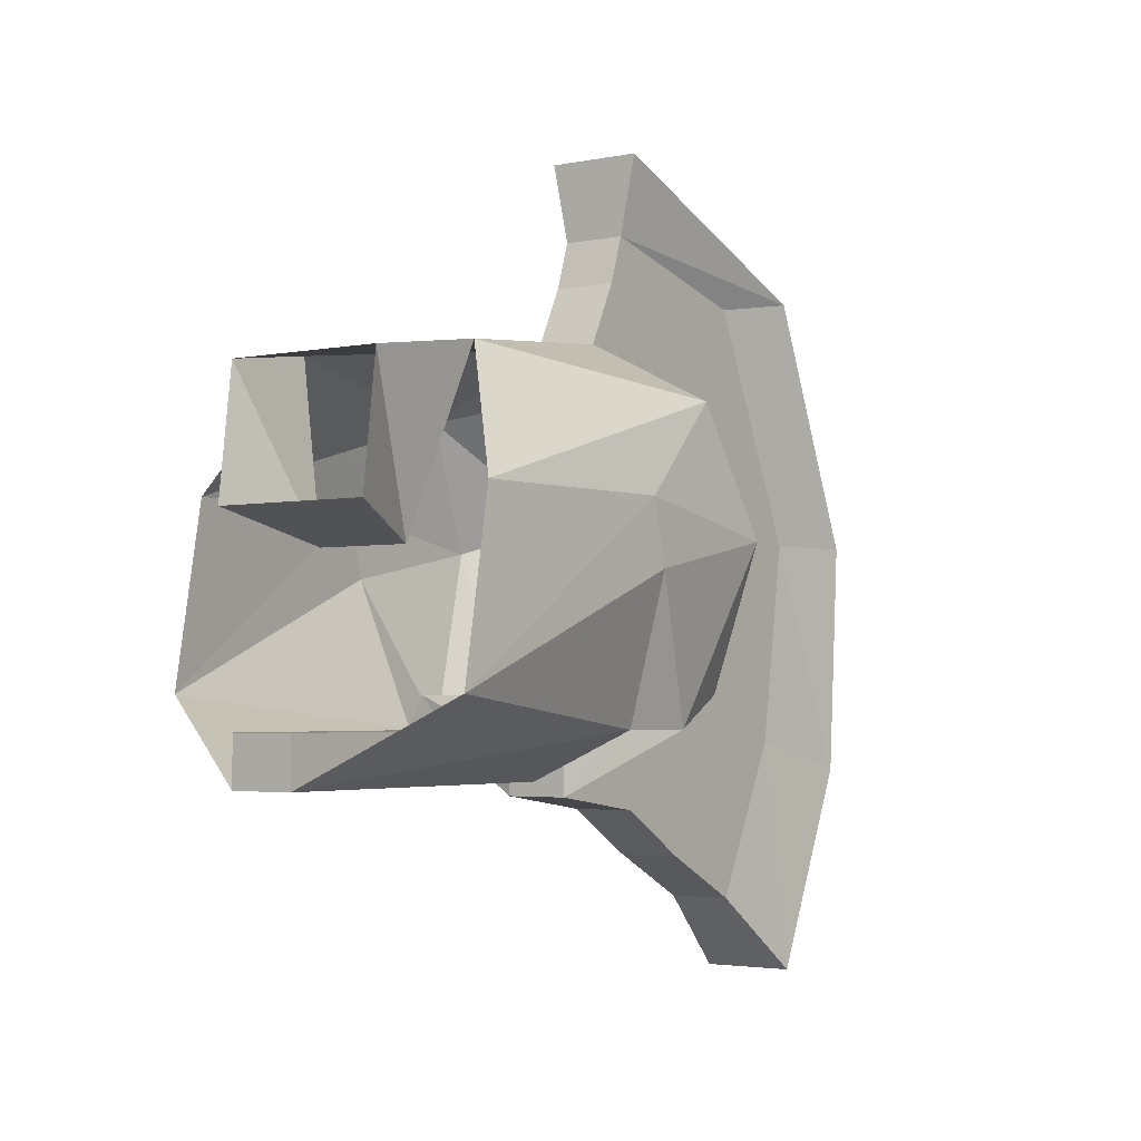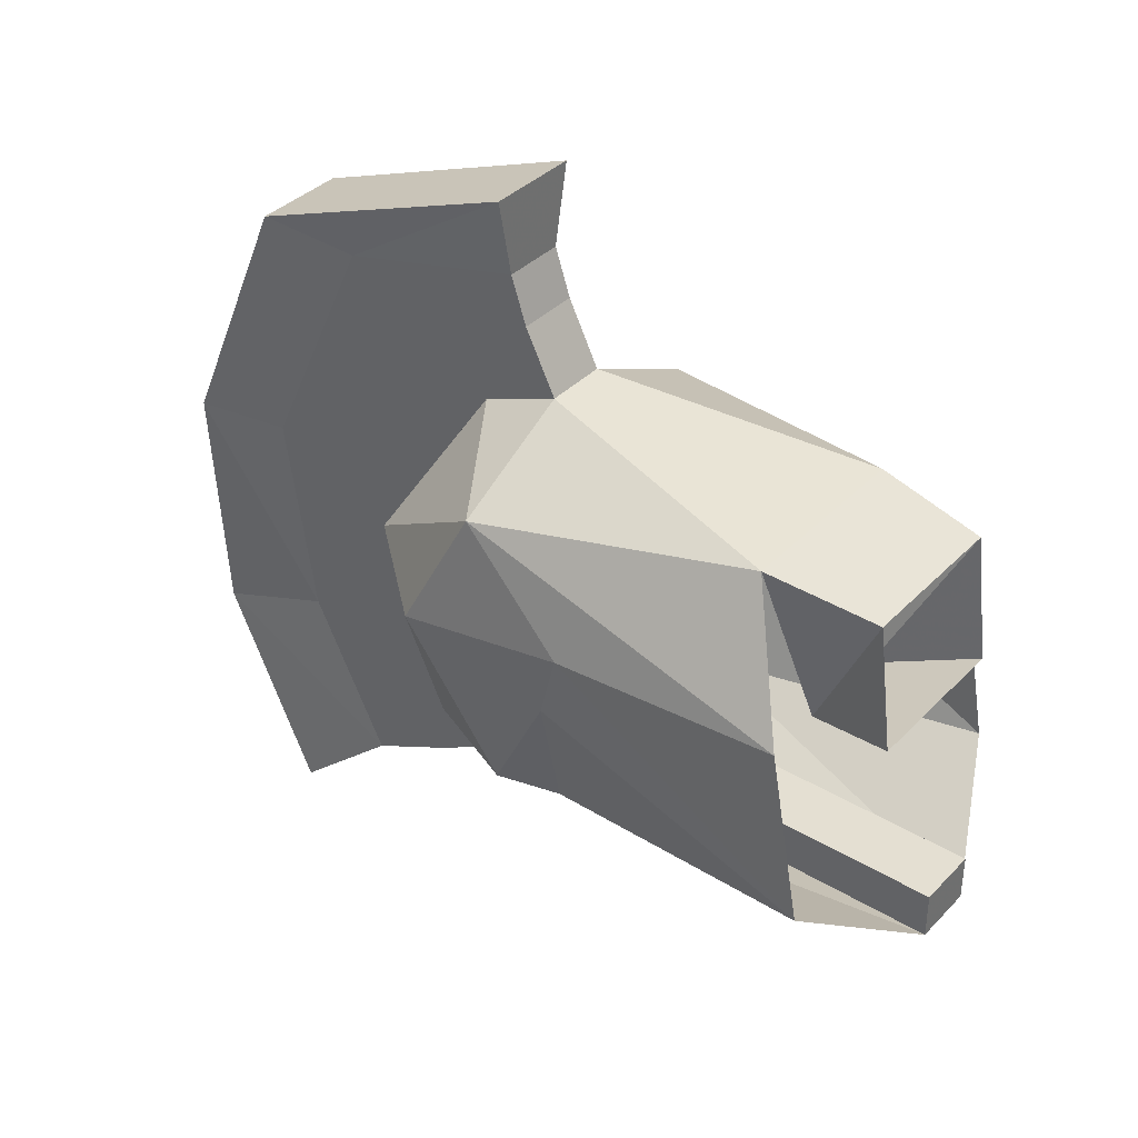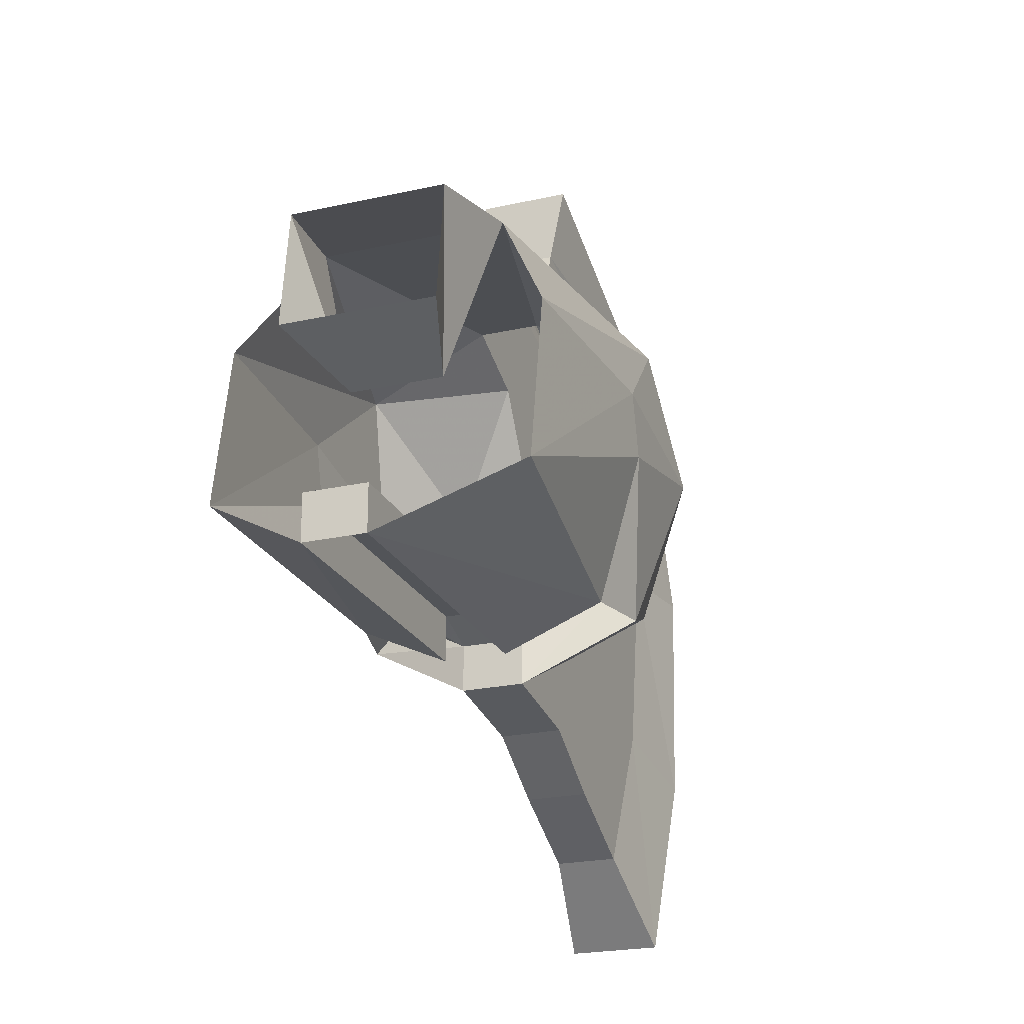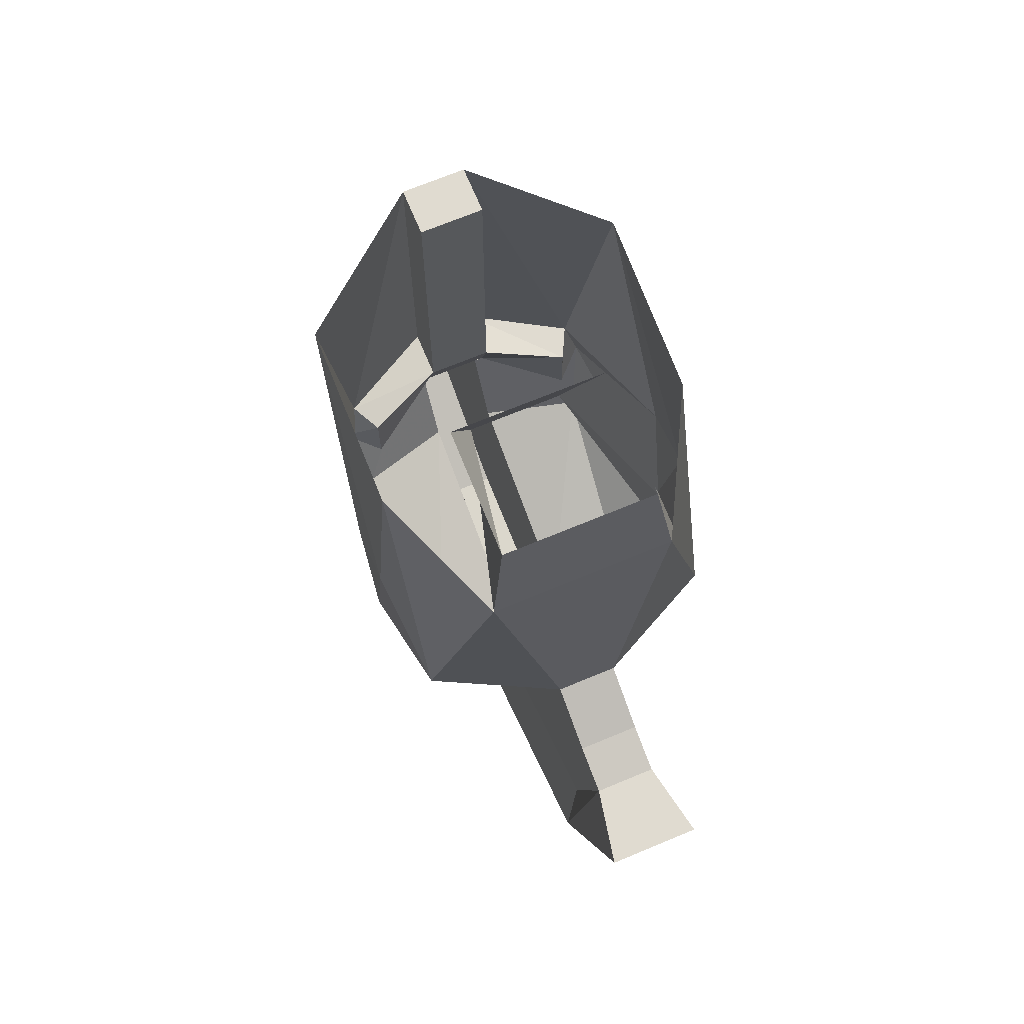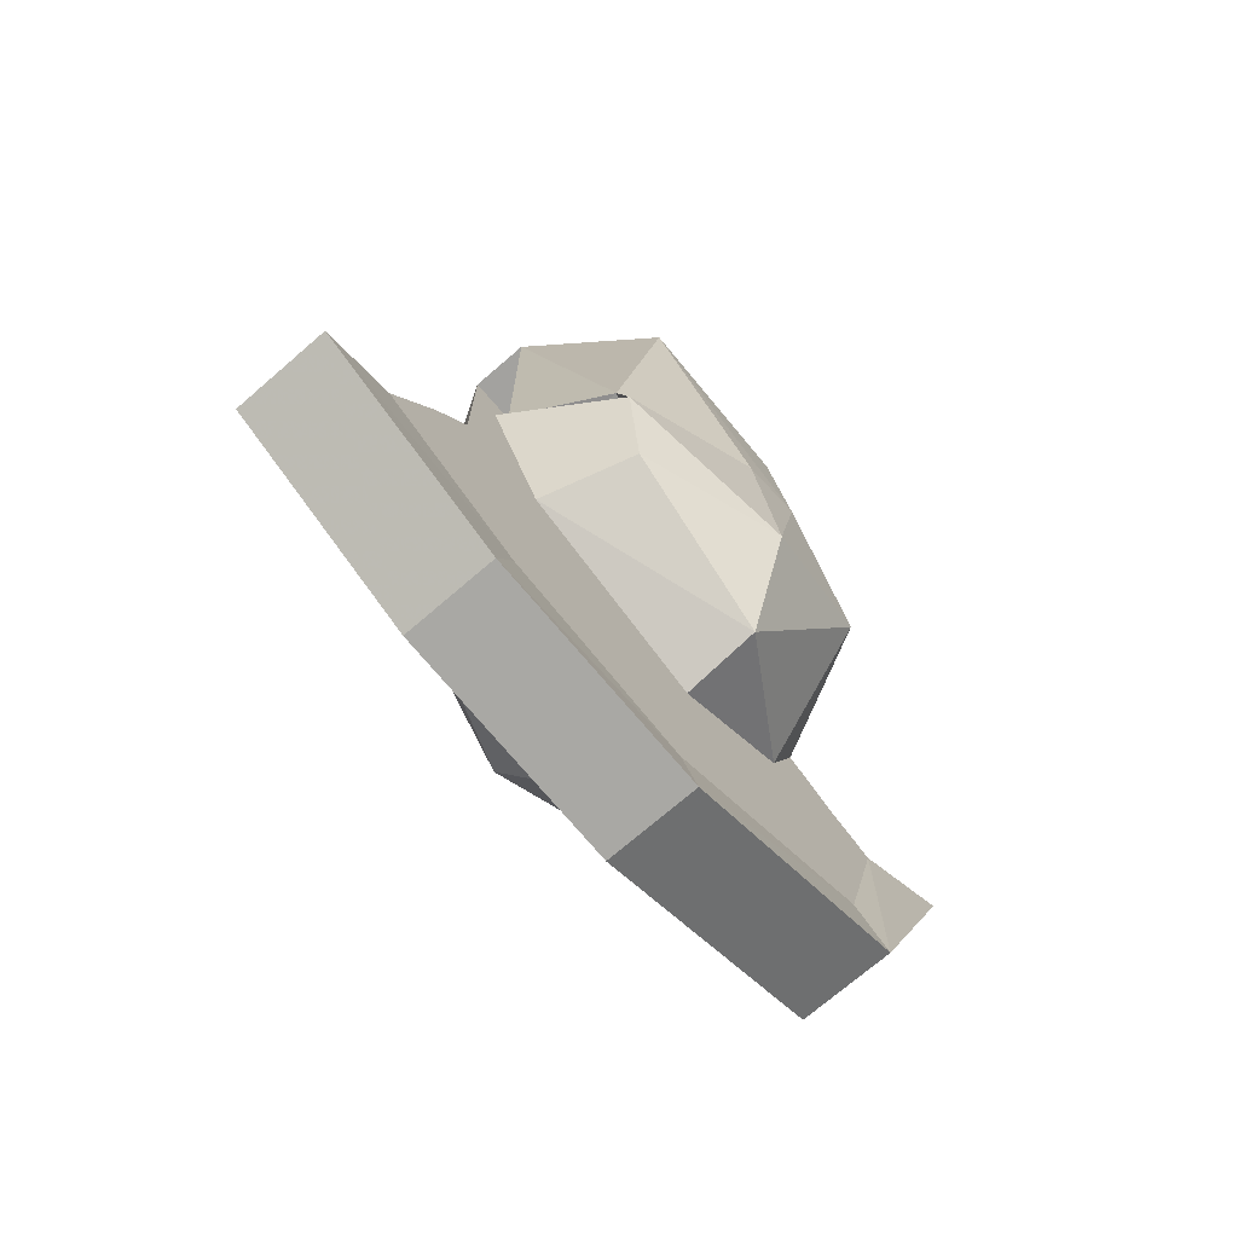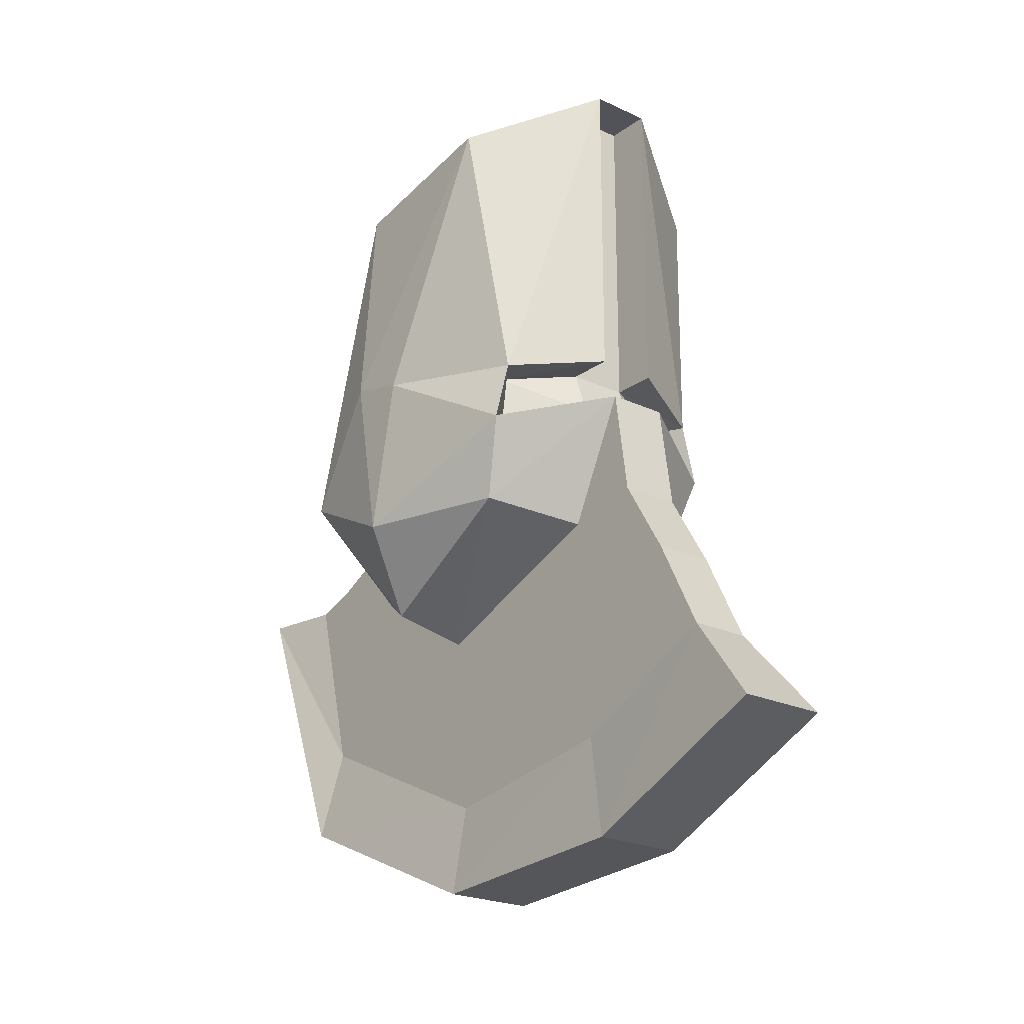
<metadata>
{"format":"obj","ext":"obj","renderer":"f3d","projection":"perspective","resolution":1024,"background":"white","views":[{"elev":-3.0,"azim":-144.9,"up":"+Z"},{"elev":37.0,"azim":127.8,"up":"+Z"},{"elev":-23.1,"azim":-159.3,"up":"+Z"},{"elev":70.0,"azim":-22.6,"up":"+Y"},{"elev":-72.5,"azim":-139.2,"up":"+Y"},{"elev":-22.6,"azim":141.1,"up":"+Y"}]}
</metadata>
<code>
v -0.0625 -1.484 -0.1016
v -0.07031 -1.445 -0.1172
v -0.01562 -1.43 -0.1484
v -0.01562 -1.492 -0.1172
v -0.05469 -1.523 -0.01562
v -0.08594 -1.484 -0.03125
v -0.08594 -1.406 -0.04688
v -0.0625 -1.414 -0.1172
v -0.05469 -1.414 -0.1016
v -0.05469 -1.445 -0.1016
v -0.01562 -1.43 -0.125
v 0.01562 -1.43 -0.1484
v 0.01562 -1.484 -0.1562
v -0.01562 -1.484 -0.1562
v -0.01562 -1.523 -0.1172
v -0.01562 -1.531 -0.01562
v -0.01562 -1.492 0.04688
v -0.07812 -1.453 0.03125
v -0.08594 -1.398 -0.01562
v -0.07812 -1.273 -0.1016
v -0.01562 -1.242 -0.1406
v -0.01562 -1.406 -0.1406
v -0.01562 -1.406 -0.1172
v 0.07812 -1.289 -0.01562
v 0.04688 -1.32 0.04688
v 0.07812 -1.453 0.03125
v 0.08594 -1.398 -0.01562
v 0.07812 -1.273 -0.1016
v 0.08594 -1.406 -0.04688
v 0.0625 -1.414 -0.1172
v 0.01562 -1.242 -0.1406
v 0.01562 -1.406 -0.1406
v 0.01562 -1.406 -0.1172
v 0.01562 -1.242 -0.1172
v -0.01562 -1.242 -0.1172
v 0.01562 -1.43 -0.125
v 0.07031 -1.445 -0.1172
v 0.0625 -1.484 -0.1016
v 0.01562 -1.492 -0.1172
v 0.01562 -1.523 -0.1172
v 0.01562 -1.555 -0.1172
v 0.01562 -1.523 -0.1797
v -0.01562 -1.523 -0.1797
v -0.01562 -1.555 -0.1172
v -0.01562 -1.555 -0.01562
v -0.01562 -1.508 0.0625
v -0.01562 -1.453 0.0625
v -0.04688 -1.32 0.04688
v -0.07812 -1.289 -0.01562
v 0.08594 -1.484 -0.03125
v 0.05469 -1.523 -0.01562
v 0.05469 -1.445 -0.1016
v 0.05469 -1.414 -0.1016
v 0.03906 -1.266 0.03906
v 0.02344 -1.305 -0.03906
v 0.03906 -1.258 -0.02344
v -0.03906 -1.258 -0.02344
v -0.02344 -1.305 -0.03906
v -0.03906 -1.266 0.03906
v 0.01562 -1.555 -0.01562
v 0.01562 -1.531 -0.01562
v 0.01562 -1.492 0.04688
v 0.01562 -1.508 0.0625
v 0.01562 -1.539 0.07031
v 0.01562 -1.586 -0.02344
v 0.01562 -1.453 0.0625
v 0.01562 -1.469 0.09375
v 0.01562 -1.477 0.1172
v 0.01562 -1.57 0.09375
v 0.01562 -1.625 -0.02344
v -0.01562 -1.586 -0.02344
v -0.01562 -1.539 0.07031
v -0.01562 -1.469 0.09375
v -0.01562 -1.477 0.1172
v -0.02344 -1.477 0.1562
v 0.02344 -1.477 0.1562
v 0.02344 -1.617 0.1016
v 0.02344 -1.672 -0.02344
v 0.01562 -1.609 -0.125
v 0.01562 -1.57 -0.2031
v -0.01562 -1.57 -0.2031
v -0.01562 -1.609 -0.125
v -0.01562 -1.625 -0.02344
v -0.01562 -1.57 0.09375
v -0.02344 -1.617 0.1016
v -0.02344 -1.672 -0.02344
v -0.02344 -1.664 -0.1406
v 0.02344 -1.664 -0.1406
v 0.02344 -1.617 -0.2422
v -0.02344 -1.617 -0.2422
f 1 2 3
f 1 3 4
f 1 4 5
f 1 5 6
f 1 6 2
f 2 6 7
f 2 7 8
f 4 16 5
f 5 16 17
f 5 17 18
f 5 18 6
f 6 18 19
f 6 19 7
f 7 19 20
f 7 20 8
f 8 20 21
f 8 21 22
f 24 25 26
f 24 26 27
f 24 27 28
f 28 27 29
f 28 29 30
f 28 30 31
f 31 30 32
f 12 37 38
f 12 38 39
f 17 47 18
f 18 47 48
f 18 48 49
f 18 49 19
f 19 49 20
f 50 29 27
f 50 27 26
f 50 26 51
f 50 51 38
f 50 38 37
f 50 37 29
f 29 37 30
f 54 25 55
f 54 55 56
f 56 55 57
f 57 55 58
f 57 58 59
f 59 58 48
f 59 48 25
f 59 25 54
f 61 39 38
f 61 38 51
f 61 51 62
f 62 51 26
f 62 26 66
f 47 66 25
f 47 25 48
f 26 25 66
f 2 8 9
f 2 9 10
f 2 10 3
f 3 10 11
f 3 11 12
f 8 22 23
f 8 23 9
f 31 32 33
f 31 33 34
f 31 34 21
f 21 34 35
f 21 35 22
f 22 35 23
f 11 36 12
f 12 36 37
f 30 37 52
f 30 52 53
f 30 53 32
f 32 53 33
f 36 52 37
f 3 12 13
f 3 13 14
f 3 14 4
f 4 14 15
f 4 15 16
f 12 39 13
f 13 39 40
f 15 45 16
f 16 45 17
f 17 45 46
f 17 46 47
f 60 61 62
f 60 62 63
f 60 40 61
f 61 40 39
f 62 66 63
f 9 23 11
f 9 11 10
f 23 35 33
f 23 33 36
f 23 36 11
f 33 53 36
f 36 53 52
f 35 34 33
f 13 40 41
f 13 41 42
f 13 42 14
f 14 42 43
f 14 43 15
f 15 43 44
f 15 44 45
f 60 63 64
f 60 64 65
f 60 65 40
f 63 66 67
f 63 67 64
f 65 41 40
f 46 45 71
f 46 71 72
f 46 72 47
f 47 72 73
f 47 73 66
f 66 73 67
f 44 71 45
f 64 67 68
f 64 68 69
f 64 69 65
f 65 69 70
f 65 70 41
f 67 73 74
f 67 74 68
f 70 79 41
f 41 79 42
f 42 79 80
f 42 80 43
f 43 80 81
f 43 81 44
f 44 81 82
f 44 82 71
f 72 71 83
f 72 83 84
f 72 84 73
f 73 84 74
f 82 83 71
f 68 74 75
f 68 75 76
f 68 76 69
f 69 76 77
f 69 77 70
f 70 77 78
f 70 78 79
f 74 84 85
f 74 85 75
f 78 88 79
f 79 88 80
f 80 88 89
f 80 89 81
f 81 89 90
f 81 90 82
f 82 90 87
f 82 87 83
f 84 83 86
f 84 86 85
f 83 87 86
f 75 85 76
f 76 85 77
f 77 85 86
f 77 86 78
f 78 86 87
f 78 87 88
f 88 87 90
f 88 90 89

</code>
